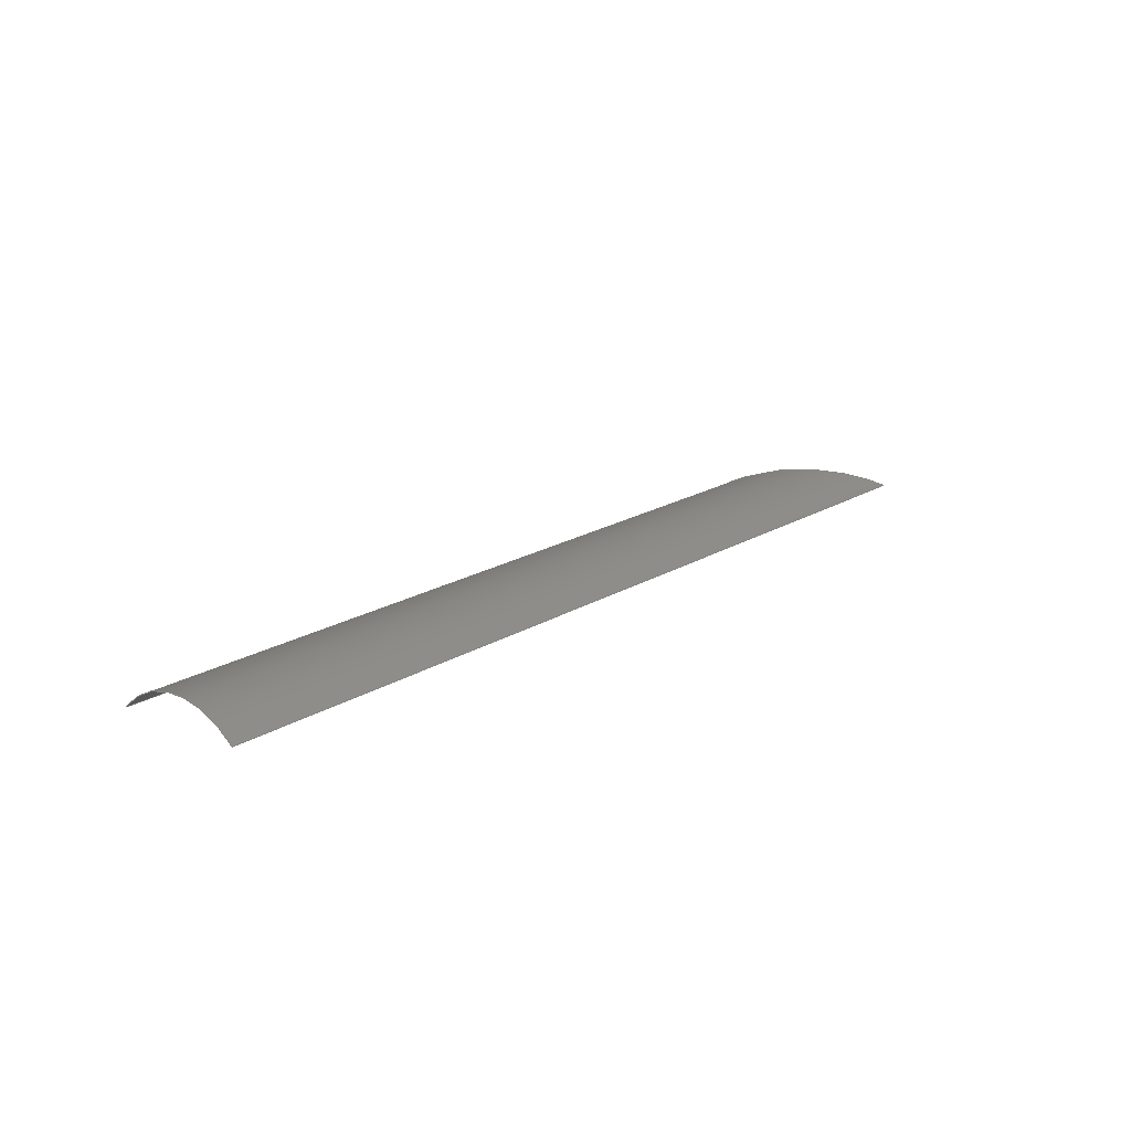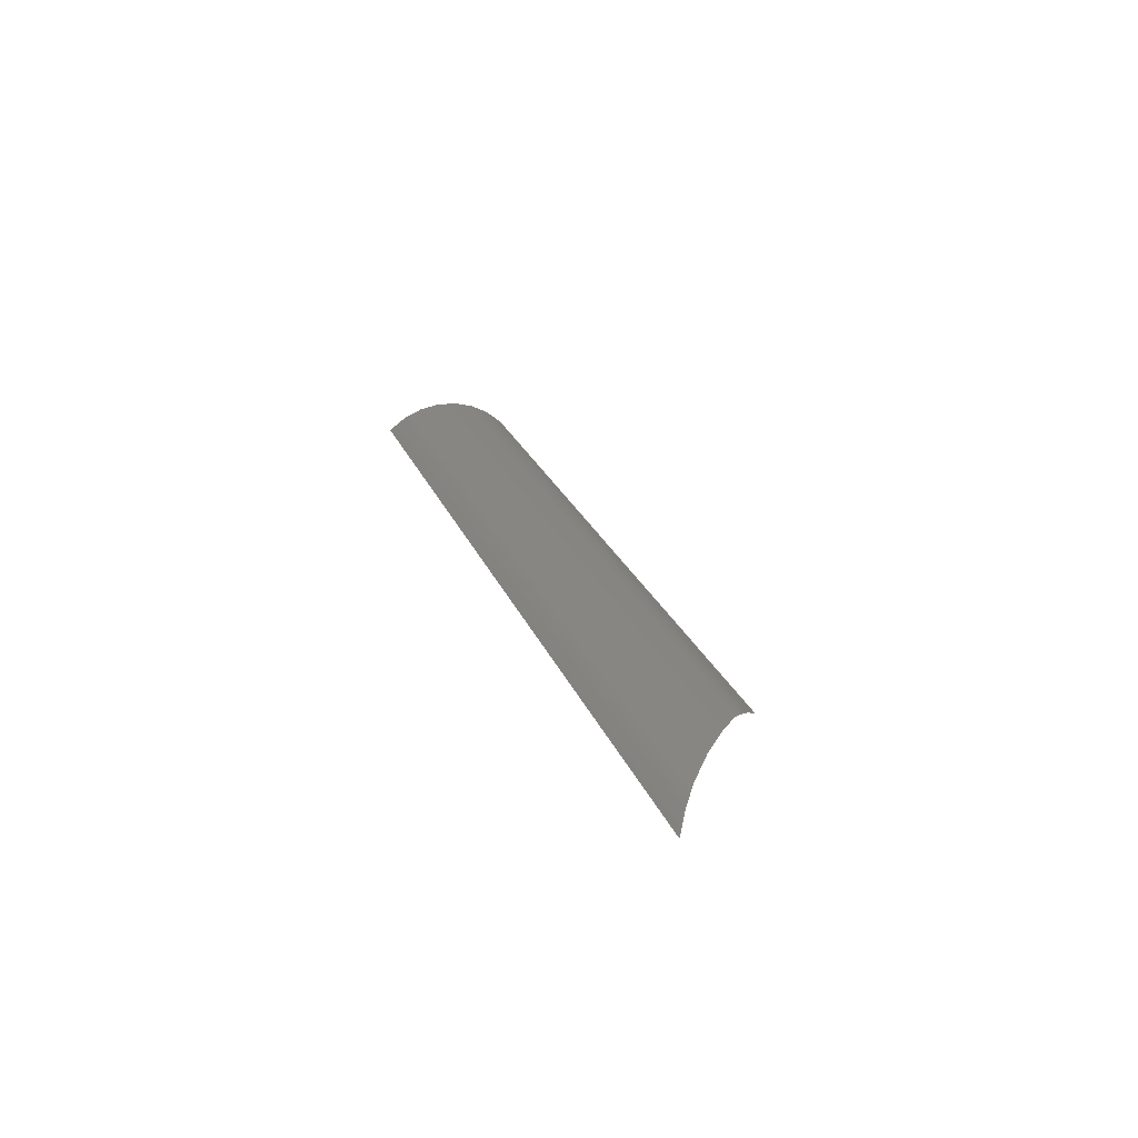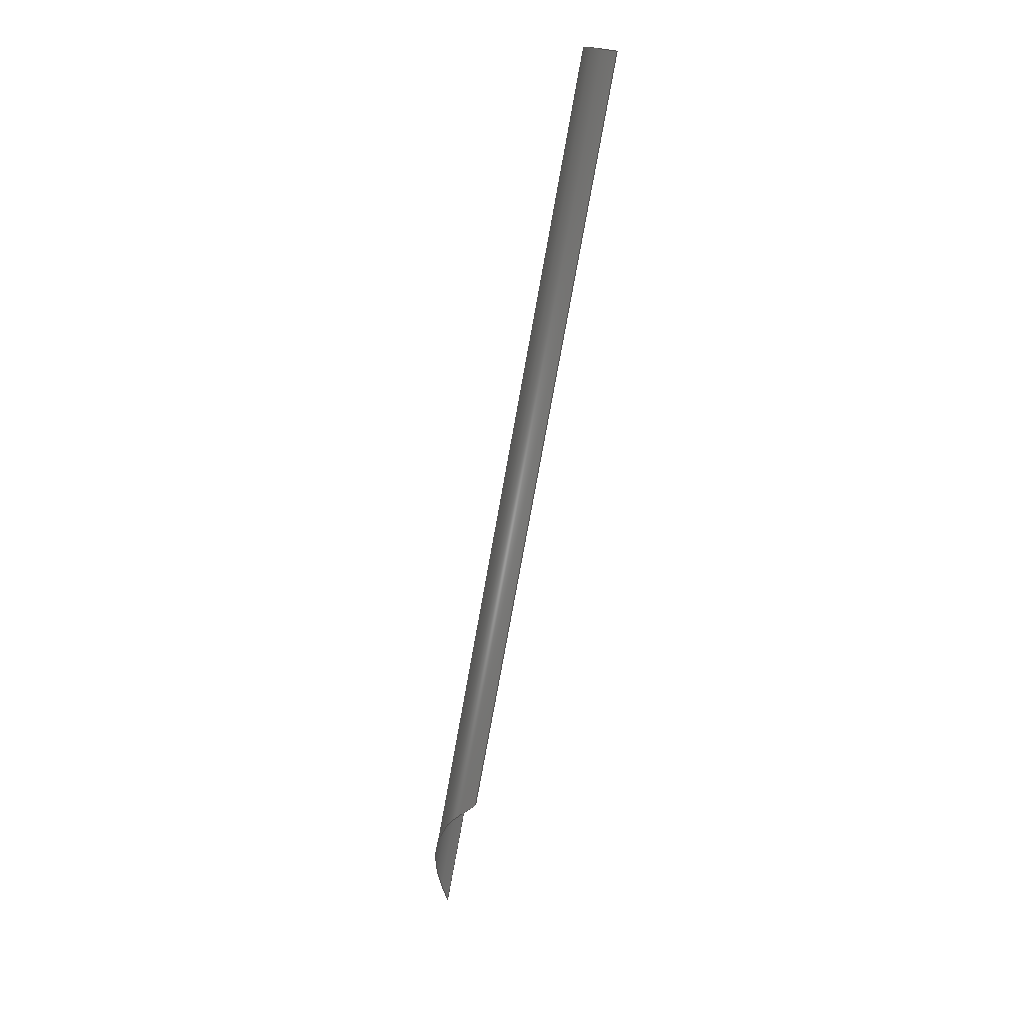
<metadata>
{"format":"step","ext":"stp","renderer":"f3d","projection":"perspective","resolution":1024,"background":"white","views":[{"elev":19.4,"azim":130.4,"up":"+Z"},{"elev":23.2,"azim":-108.2,"up":"+Z"},{"elev":-77.1,"azim":79.3,"up":"+Y"}]}
</metadata>
<code>
ISO-10303-21;
DATA;
#1 = APPLICATION_PROTOCOL_DEFINITION('committee draft',
  'automotive_design',1997,#2);
#2 = APPLICATION_CONTEXT(
  'core data for automotive mechanical design processes');
#3 = SHAPE_DEFINITION_REPRESENTATION(#4,#10);
#4 = PRODUCT_DEFINITION_SHAPE('','',#5);
#5 = PRODUCT_DEFINITION('design','',#6,#9);
#6 = PRODUCT_DEFINITION_FORMATION('','',#7);
#7 = PRODUCT('Open CASCADE STEP translator 6.8 296',
  'Open CASCADE STEP translator 6.8 296','',(#8));
#8 = MECHANICAL_CONTEXT('',#2,'mechanical');
#9 = PRODUCT_DEFINITION_CONTEXT('part definition',#2,'design');
#10 = MANIFOLD_SURFACE_SHAPE_REPRESENTATION('',(#11,#15),#260);
#11 = AXIS2_PLACEMENT_3D('',#12,#13,#14);
#12 = CARTESIAN_POINT('',(0,0,0));
#13 = DIRECTION('',(0,0,1));
#14 = DIRECTION('',(1,0,-0));
#15 = SHELL_BASED_SURFACE_MODEL('',(#16));
#16 = OPEN_SHELL('',(#17));
#17 = ADVANCED_FACE('',(#18),#35,.T.);
#18 = FACE_BOUND('',#19,.T.);
#19 = EDGE_LOOP('',(#20,#68,#109,#147,#186,#224));
#20 = ORIENTED_EDGE('',*,*,#21,.F.);
#21 = EDGE_CURVE('',#22,#24,#26,.T.);
#22 = VERTEX_POINT('',#23);
#23 = CARTESIAN_POINT('',(-17.26,-1.875,0.7873)
  );
#24 = VERTEX_POINT('',#25);
#25 = CARTESIAN_POINT('',(-24.16,3.353,-0.2854
    ));
#26 = SURFACE_CURVE('',#27,(#34),.PCURVE_S1);
#27 = B_SPLINE_CURVE_WITH_KNOTS('',3,(#28,#29,#30,#31,#32,#33),
  .UNSPECIFIED.,.F.,.F.,(4,1,1,4),(0,0.3333,0.6667,1),
  .UNSPECIFIED.);
#28 = CARTESIAN_POINT('',(-17.26,-1.875,0.7873)
  );
#29 = CARTESIAN_POINT('',(-18.01,-1.29,1.003
    ));
#30 = CARTESIAN_POINT('',(-19.51,-0.03664,
    1.22));
#31 = CARTESIAN_POINT('',(-21.8,1.894,0.8048)
  );
#32 = CARTESIAN_POINT('',(-23.37,2.92,0.1217)
  );
#33 = CARTESIAN_POINT('',(-24.16,3.353,-0.2854
    ));
#34 = PCURVE('',#35,#40);
#35 = CYLINDRICAL_SURFACE('',#36,4.999);
#36 = AXIS2_PLACEMENT_3D('',#37,#38,#39);
#37 = CARTESIAN_POINT('',(0.6959,-0.1934,-3.737
    ));
#38 = DIRECTION('',(-1,0.005508,
    -0.008192));
#39 = DIRECTION('',(-0.009615,-0.7313,0.6819)
  );
#40 = DEFINITIONAL_REPRESENTATION('',(#41),#67);
#41 = B_SPLINE_CURVE_WITH_KNOTS('',3,(#42,#43,#44,#45,#46,#47,#48,#49,
    #50,#51,#52,#53,#54,#55,#56,#57,#58,#59,#60,#61,#62,#63,#64,#65,#66)
  ,.UNSPECIFIED.,.F.,.F.,(4,1,1,1,1,1,1,1,1,1,1,1,1,1,1,1,1,1,1,1,1,1,4)
  ,(0,0.04545,0.09091,0.1364,
    0.1818,0.2273,0.2727,0.3182,
    0.3636,0.4091,0.4545,0.5,0.5455,
    0.5909,0.6364,0.6818,0.7273,
    0.7727,0.8182,0.8636,0.9091,
    0.9545,1),.QUASI_UNIFORM_KNOTS.);
#42 = CARTESIAN_POINT('',(0.4562,17.91));
#43 = CARTESIAN_POINT('',(0.4732,18.01));
#44 = CARTESIAN_POINT('',(0.5071,18.22));
#45 = CARTESIAN_POINT('',(0.558,18.52));
#46 = CARTESIAN_POINT('',(0.609,18.83));
#47 = CARTESIAN_POINT('',(0.66,19.14));
#48 = CARTESIAN_POINT('',(0.7112,19.45));
#49 = CARTESIAN_POINT('',(0.7625,19.75));
#50 = CARTESIAN_POINT('',(0.8139,20.07));
#51 = CARTESIAN_POINT('',(0.8656,20.38));
#52 = CARTESIAN_POINT('',(0.9175,20.69));
#53 = CARTESIAN_POINT('',(0.9694,21));
#54 = CARTESIAN_POINT('',(1.021,21.32));
#55 = CARTESIAN_POINT('',(1.073,21.63));
#56 = CARTESIAN_POINT('',(1.125,21.95));
#57 = CARTESIAN_POINT('',(1.176,22.27));
#58 = CARTESIAN_POINT('',(1.227,22.59));
#59 = CARTESIAN_POINT('',(1.277,22.91));
#60 = CARTESIAN_POINT('',(1.327,23.23));
#61 = CARTESIAN_POINT('',(1.376,23.55));
#62 = CARTESIAN_POINT('',(1.426,23.87));
#63 = CARTESIAN_POINT('',(1.474,24.2));
#64 = CARTESIAN_POINT('',(1.523,24.52));
#65 = CARTESIAN_POINT('',(1.555,24.74));
#66 = CARTESIAN_POINT('',(1.571,24.85));
#67 = ( GEOMETRIC_REPRESENTATION_CONTEXT(2) 
PARAMETRIC_REPRESENTATION_CONTEXT() REPRESENTATION_CONTEXT('2D SPACE',''
  ) );
#68 = ORIENTED_EDGE('',*,*,#69,.F.);
#69 = EDGE_CURVE('',#70,#22,#72,.T.);
#70 = VERTEX_POINT('',#71);
#71 = CARTESIAN_POINT('',(-15.04,-3.763,
    -0.4564));
#72 = SURFACE_CURVE('',#73,(#80),.PCURVE_S1);
#73 = B_SPLINE_CURVE_WITH_KNOTS('',3,(#74,#75,#76,#77,#78,#79),
  .UNSPECIFIED.,.F.,.F.,(4,1,1,4),(0,0.3333,0.6667,1),
  .UNSPECIFIED.);
#74 = CARTESIAN_POINT('',(-15.04,-3.763,
    -0.4564));
#75 = CARTESIAN_POINT('',(-15.29,-3.588,
    -0.2729));
#76 = CARTESIAN_POINT('',(-15.79,-3.211,
    0.06772));
#77 = CARTESIAN_POINT('',(-16.55,-2.571,0.4887
    ));
#78 = CARTESIAN_POINT('',(-17.03,-2.111,0.6997)
  );
#79 = CARTESIAN_POINT('',(-17.26,-1.875,0.7873)
  );
#80 = PCURVE('',#35,#81);
#81 = DEFINITIONAL_REPRESENTATION('',(#82),#108);
#82 = B_SPLINE_CURVE_WITH_KNOTS('',3,(#83,#84,#85,#86,#87,#88,#89,#90,
    #91,#92,#93,#94,#95,#96,#97,#98,#99,#100,#101,#102,#103,#104,#105,
    #106,#107),.UNSPECIFIED.,.F.,.F.,(4,1,1,1,1,1,1,1,1,1,1,1,1,1,1,1,1,
    1,1,1,1,1,4),(0,0.04545,0.09091,
    0.1364,0.1818,0.2273,0.2727,
    0.3182,0.3636,0.4091,0.4545,0.5,
    0.5455,0.5909,0.6364,0.6818,
    0.7273,0.7727,0.8182,0.8636,
    0.9091,0.9545,1),.QUASI_UNIFORM_KNOTS.);
#83 = CARTESIAN_POINT('',(0,15.69));
#84 = CARTESIAN_POINT('',(0.006922,15.72));
#85 = CARTESIAN_POINT('',(0.02077,15.79));
#86 = CARTESIAN_POINT('',(0.04153,15.89));
#87 = CARTESIAN_POINT('',(0.0623,15.99));
#88 = CARTESIAN_POINT('',(0.08307,16.1));
#89 = CARTESIAN_POINT('',(0.1038,16.2));
#90 = CARTESIAN_POINT('',(0.1246,16.3));
#91 = CARTESIAN_POINT('',(0.1454,16.41));
#92 = CARTESIAN_POINT('',(0.1662,16.51));
#93 = CARTESIAN_POINT('',(0.187,16.61));
#94 = CARTESIAN_POINT('',(0.2078,16.71));
#95 = CARTESIAN_POINT('',(0.2286,16.82));
#96 = CARTESIAN_POINT('',(0.2494,16.92));
#97 = CARTESIAN_POINT('',(0.2702,17.02));
#98 = CARTESIAN_POINT('',(0.291,17.12));
#99 = CARTESIAN_POINT('',(0.3117,17.22));
#100 = CARTESIAN_POINT('',(0.3324,17.32));
#101 = CARTESIAN_POINT('',(0.3531,17.42));
#102 = CARTESIAN_POINT('',(0.3738,17.52));
#103 = CARTESIAN_POINT('',(0.3944,17.62));
#104 = CARTESIAN_POINT('',(0.415,17.72));
#105 = CARTESIAN_POINT('',(0.4356,17.82));
#106 = CARTESIAN_POINT('',(0.4494,17.88));
#107 = CARTESIAN_POINT('',(0.4562,17.91));
#108 = ( GEOMETRIC_REPRESENTATION_CONTEXT(2) 
PARAMETRIC_REPRESENTATION_CONTEXT() REPRESENTATION_CONTEXT('2D SPACE',''
  ) );
#109 = ORIENTED_EDGE('',*,*,#110,.F.);
#110 = EDGE_CURVE('',#111,#70,#113,.T.);
#111 = VERTEX_POINT('',#112);
#112 = CARTESIAN_POINT('',(25.8,-3.988,
    -0.1219));
#113 = SURFACE_CURVE('',#114,(#118),.PCURVE_S1);
#114 = LINE('',#115,#116);
#115 = CARTESIAN_POINT('',(25.8,-3.988,
    -0.1219));
#116 = VECTOR('',#117,1);
#117 = DIRECTION('',(-1,0.005508,
    -0.008192));
#118 = PCURVE('',#35,#119);
#119 = DEFINITIONAL_REPRESENTATION('',(#120),#146);
#120 = B_SPLINE_CURVE_WITH_KNOTS('',3,(#121,#122,#123,#124,#125,#126,
    #127,#128,#129,#130,#131,#132,#133,#134,#135,#136,#137,#138,#139,
    #140,#141,#142,#143,#144,#145),.UNSPECIFIED.,.F.,.F.,(4,1,1,1,1,1,1,
    1,1,1,1,1,1,1,1,1,1,1,1,1,1,1,4),(0,1.856,3.712,
    5.568,7.425,9.281,11.14,
    12.99,14.85,16.71,18.56,
    20.42,22.27,24.13,25.99,
    27.84,29.7,31.55,33.41,
    35.27,37.12,38.98,40.84),
  .QUASI_UNIFORM_KNOTS.);
#121 = CARTESIAN_POINT('',(0,-25.15));
#122 = CARTESIAN_POINT('',(5.552e-12,-24.53));
#123 = CARTESIAN_POINT('',(1.073e-11,-23.29));
#124 = CARTESIAN_POINT('',(8.646e-12,-21.44));
#125 = CARTESIAN_POINT('',(9.205e-12,-19.58));
#126 = CARTESIAN_POINT('',(9.049e-12,-17.73));
#127 = CARTESIAN_POINT('',(9.114e-12,-15.87));
#128 = CARTESIAN_POINT('',(9.078e-12,-14.01));
#129 = CARTESIAN_POINT('',(9.088e-12,-12.16));
#130 = CARTESIAN_POINT('',(9.085e-12,-10.3));
#131 = CARTESIAN_POINT('',(9.086e-12,-8.445));
#132 = CARTESIAN_POINT('',(9.086e-12,-6.589));
#133 = CARTESIAN_POINT('',(9.085e-12,-4.732));
#134 = CARTESIAN_POINT('',(9.09e-12,-2.876));
#135 = CARTESIAN_POINT('',(9.072e-12,-1.02));
#136 = CARTESIAN_POINT('',(9.071e-12,0.836));
#137 = CARTESIAN_POINT('',(9.09e-12,2.692));
#138 = CARTESIAN_POINT('',(9.084e-12,4.548));
#139 = CARTESIAN_POINT('',(9.09e-12,6.404));
#140 = CARTESIAN_POINT('',(9.07e-12,8.261));
#141 = CARTESIAN_POINT('',(9.214e-12,10.12));
#142 = CARTESIAN_POINT('',(8.658e-12,11.97));
#143 = CARTESIAN_POINT('',(1.074e-11,13.83));
#144 = CARTESIAN_POINT('',(5.559e-12,15.07));
#145 = CARTESIAN_POINT('',(0,15.69));
#146 = ( GEOMETRIC_REPRESENTATION_CONTEXT(2) 
PARAMETRIC_REPRESENTATION_CONTEXT() REPRESENTATION_CONTEXT('2D SPACE',''
  ) );
#147 = ORIENTED_EDGE('',*,*,#148,.F.);
#148 = EDGE_CURVE('',#149,#111,#151,.T.);
#149 = VERTEX_POINT('',#150);
#150 = CARTESIAN_POINT('',(25.83,3.078,0.1242
    ));
#151 = SURFACE_CURVE('',#152,(#157),.PCURVE_S1);
#152 = CIRCLE('',#153,4.999);
#153 = AXIS2_PLACEMENT_3D('',#154,#155,#156);
#154 = CARTESIAN_POINT('',(25.84,-0.332,
    -3.531));
#155 = DIRECTION('',(1,-0.005508,
    0.008192));
#156 = DIRECTION('',(-0.002232,0.6822,0.7312));
#157 = PCURVE('',#35,#158);
#158 = DEFINITIONAL_REPRESENTATION('',(#159),#185);
#159 = B_SPLINE_CURVE_WITH_KNOTS('',3,(#160,#161,#162,#163,#164,#165,
    #166,#167,#168,#169,#170,#171,#172,#173,#174,#175,#176,#177,#178,
    #179,#180,#181,#182,#183,#184),.UNSPECIFIED.,.F.,.F.,(4,1,1,1,1,1,1,
    1,1,1,1,1,1,1,1,1,1,1,1,1,1,1,4),(0,0.07141,
    0.1428,0.2142,0.2856,0.3571,
    0.4285,0.4999,0.5713,0.6427,
    0.7141,0.7855,0.8569,0.9283,
    0.9998,1.071,1.143,1.214,
    1.285,1.357,1.428,1.5,
    1.571),.QUASI_UNIFORM_KNOTS.);
#160 = CARTESIAN_POINT('',(1.571,-25.15));
#161 = CARTESIAN_POINT('',(1.547,-25.15));
#162 = CARTESIAN_POINT('',(1.5,-25.15));
#163 = CARTESIAN_POINT('',(1.428,-25.15));
#164 = CARTESIAN_POINT('',(1.357,-25.15));
#165 = CARTESIAN_POINT('',(1.285,-25.15));
#166 = CARTESIAN_POINT('',(1.214,-25.15));
#167 = CARTESIAN_POINT('',(1.143,-25.15));
#168 = CARTESIAN_POINT('',(1.071,-25.15));
#169 = CARTESIAN_POINT('',(0.9998,-25.15));
#170 = CARTESIAN_POINT('',(0.9283,-25.15));
#171 = CARTESIAN_POINT('',(0.8569,-25.15));
#172 = CARTESIAN_POINT('',(0.7855,-25.15));
#173 = CARTESIAN_POINT('',(0.7141,-25.15));
#174 = CARTESIAN_POINT('',(0.6427,-25.15));
#175 = CARTESIAN_POINT('',(0.5713,-25.15));
#176 = CARTESIAN_POINT('',(0.4999,-25.15));
#177 = CARTESIAN_POINT('',(0.4285,-25.15));
#178 = CARTESIAN_POINT('',(0.3571,-25.15));
#179 = CARTESIAN_POINT('',(0.2856,-25.15));
#180 = CARTESIAN_POINT('',(0.2142,-25.15));
#181 = CARTESIAN_POINT('',(0.1428,-25.15));
#182 = CARTESIAN_POINT('',(0.07141,-25.15));
#183 = CARTESIAN_POINT('',(0.0238,-25.15));
#184 = CARTESIAN_POINT('',(0,-25.15));
#185 = ( GEOMETRIC_REPRESENTATION_CONTEXT(2) 
PARAMETRIC_REPRESENTATION_CONTEXT() REPRESENTATION_CONTEXT('2D SPACE',''
  ) );
#186 = ORIENTED_EDGE('',*,*,#187,.F.);
#187 = EDGE_CURVE('',#188,#149,#190,.T.);
#188 = VERTEX_POINT('',#189);
#189 = CARTESIAN_POINT('',(4.835,3.194,
    -0.04782));
#190 = SURFACE_CURVE('',#191,(#195),.PCURVE_S1);
#191 = LINE('',#192,#193);
#192 = CARTESIAN_POINT('',(4.835,3.194,
    -0.04782));
#193 = VECTOR('',#194,1);
#194 = DIRECTION('',(1,-0.005508,
    0.008192));
#195 = PCURVE('',#35,#196);
#196 = DEFINITIONAL_REPRESENTATION('',(#197),#223);
#197 = B_SPLINE_CURVE_WITH_KNOTS('',3,(#198,#199,#200,#201,#202,#203,
    #204,#205,#206,#207,#208,#209,#210,#211,#212,#213,#214,#215,#216,
    #217,#218,#219,#220,#221,#222),.UNSPECIFIED.,.F.,.F.,(4,1,1,1,1,1,1,
    1,1,1,1,1,1,1,1,1,1,1,1,1,1,1,4),(0,0.9545,1.909,
    2.864,3.818,4.773,5.727,
    6.682,7.636,8.591,9.545,
    10.5,11.45,12.41,13.36,
    14.32,15.27,16.23,17.18,
    18.14,19.09,20.05,21),
  .QUASI_UNIFORM_KNOTS.);
#198 = CARTESIAN_POINT('',(1.571,-4.15));
#199 = CARTESIAN_POINT('',(1.571,-4.468));
#200 = CARTESIAN_POINT('',(1.571,-5.105));
#201 = CARTESIAN_POINT('',(1.571,-6.059));
#202 = CARTESIAN_POINT('',(1.571,-7.014));
#203 = CARTESIAN_POINT('',(1.571,-7.968));
#204 = CARTESIAN_POINT('',(1.571,-8.923));
#205 = CARTESIAN_POINT('',(1.571,-9.877));
#206 = CARTESIAN_POINT('',(1.571,-10.83));
#207 = CARTESIAN_POINT('',(1.571,-11.79));
#208 = CARTESIAN_POINT('',(1.571,-12.74));
#209 = CARTESIAN_POINT('',(1.571,-13.7));
#210 = CARTESIAN_POINT('',(1.571,-14.65));
#211 = CARTESIAN_POINT('',(1.571,-15.6));
#212 = CARTESIAN_POINT('',(1.571,-16.56));
#213 = CARTESIAN_POINT('',(1.571,-17.51));
#214 = CARTESIAN_POINT('',(1.571,-18.47));
#215 = CARTESIAN_POINT('',(1.571,-19.42));
#216 = CARTESIAN_POINT('',(1.571,-20.38));
#217 = CARTESIAN_POINT('',(1.571,-21.33));
#218 = CARTESIAN_POINT('',(1.571,-22.29));
#219 = CARTESIAN_POINT('',(1.571,-23.24));
#220 = CARTESIAN_POINT('',(1.571,-24.2));
#221 = CARTESIAN_POINT('',(1.571,-24.83));
#222 = CARTESIAN_POINT('',(1.571,-25.15));
#223 = ( GEOMETRIC_REPRESENTATION_CONTEXT(2) 
PARAMETRIC_REPRESENTATION_CONTEXT() REPRESENTATION_CONTEXT('2D SPACE',''
  ) );
#224 = ORIENTED_EDGE('',*,*,#225,.F.);
#225 = EDGE_CURVE('',#24,#188,#226,.T.);
#226 = SURFACE_CURVE('',#227,(#231),.PCURVE_S1);
#227 = LINE('',#228,#229);
#228 = CARTESIAN_POINT('',(-24.16,3.353,
    -0.2854));
#229 = VECTOR('',#230,1);
#230 = DIRECTION('',(1,-0.005508,
    0.008192));
#231 = PCURVE('',#35,#232);
#232 = DEFINITIONAL_REPRESENTATION('',(#233),#259);
#233 = B_SPLINE_CURVE_WITH_KNOTS('',3,(#234,#235,#236,#237,#238,#239,
    #240,#241,#242,#243,#244,#245,#246,#247,#248,#249,#250,#251,#252,
    #253,#254,#255,#256,#257,#258),.UNSPECIFIED.,.F.,.F.,(4,1,1,1,1,1,1,
    1,1,1,1,1,1,1,1,1,1,1,1,1,1,1,4),(0,1.318,2.636,
    3.955,5.273,6.591,7.909,
    9.227,10.55,11.86,13.18,
    14.5,15.82,17.14,18.45,
    19.77,21.09,22.41,23.73,
    25.05,26.36,27.68,29),
  .QUASI_UNIFORM_KNOTS.);
#234 = CARTESIAN_POINT('',(1.571,24.85));
#235 = CARTESIAN_POINT('',(1.571,24.41));
#236 = CARTESIAN_POINT('',(1.571,23.53));
#237 = CARTESIAN_POINT('',(1.571,22.21));
#238 = CARTESIAN_POINT('',(1.571,20.9));
#239 = CARTESIAN_POINT('',(1.571,19.58));
#240 = CARTESIAN_POINT('',(1.571,18.26));
#241 = CARTESIAN_POINT('',(1.571,16.94));
#242 = CARTESIAN_POINT('',(1.571,15.62));
#243 = CARTESIAN_POINT('',(1.571,14.3));
#244 = CARTESIAN_POINT('',(1.571,12.99));
#245 = CARTESIAN_POINT('',(1.571,11.67));
#246 = CARTESIAN_POINT('',(1.571,10.35));
#247 = CARTESIAN_POINT('',(1.571,9.032));
#248 = CARTESIAN_POINT('',(1.571,7.714));
#249 = CARTESIAN_POINT('',(1.571,6.395));
#250 = CARTESIAN_POINT('',(1.571,5.077));
#251 = CARTESIAN_POINT('',(1.571,3.759));
#252 = CARTESIAN_POINT('',(1.571,2.441));
#253 = CARTESIAN_POINT('',(1.571,1.123));
#254 = CARTESIAN_POINT('',(1.571,-0.1955));
#255 = CARTESIAN_POINT('',(1.571,-1.514));
#256 = CARTESIAN_POINT('',(1.571,-2.832));
#257 = CARTESIAN_POINT('',(1.571,-3.711));
#258 = CARTESIAN_POINT('',(1.571,-4.15));
#259 = ( GEOMETRIC_REPRESENTATION_CONTEXT(2) 
PARAMETRIC_REPRESENTATION_CONTEXT() REPRESENTATION_CONTEXT('2D SPACE',''
  ) );
#260 = ( GEOMETRIC_REPRESENTATION_CONTEXT(3) 
GLOBAL_UNCERTAINTY_ASSIGNED_CONTEXT((#264)) GLOBAL_UNIT_ASSIGNED_CONTEXT
((#261,#262,#263)) REPRESENTATION_CONTEXT('Context #1',
  '3D Context with UNIT and UNCERTAINTY') );
#261 = ( LENGTH_UNIT() NAMED_UNIT(*) SI_UNIT(.MILLI.,.METRE.) );
#262 = ( NAMED_UNIT(*) PLANE_ANGLE_UNIT() SI_UNIT($,.RADIAN.) );
#263 = ( NAMED_UNIT(*) SI_UNIT($,.STERADIAN.) SOLID_ANGLE_UNIT() );
#264 = UNCERTAINTY_MEASURE_WITH_UNIT(LENGTH_MEASURE(0.0005),#261,
  'distance_accuracy_value','confusion accuracy');
#265 = PRODUCT_TYPE('part',$,(#7));
ENDSEC;
END-ISO-10303-21;

</code>
